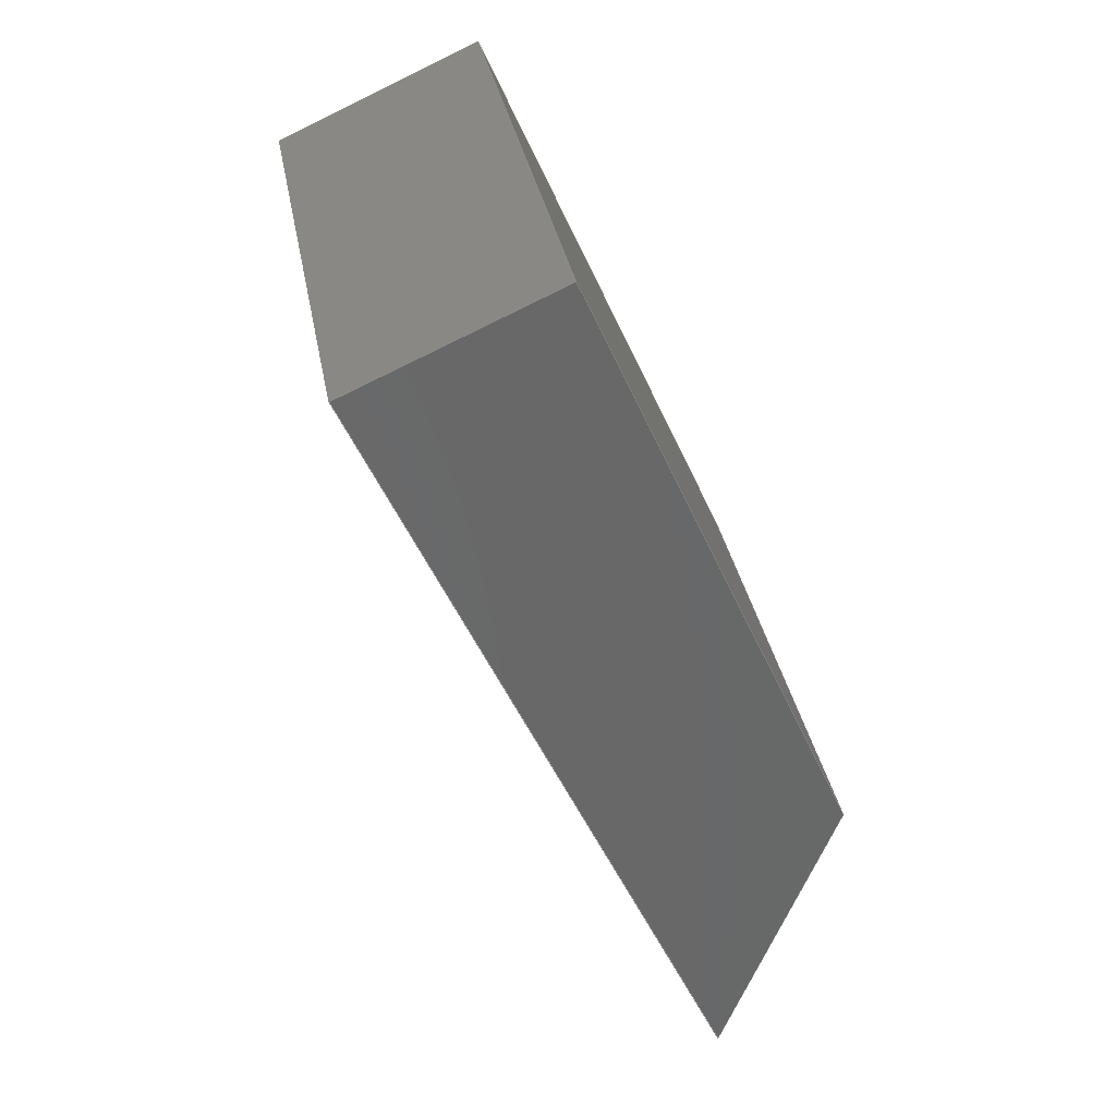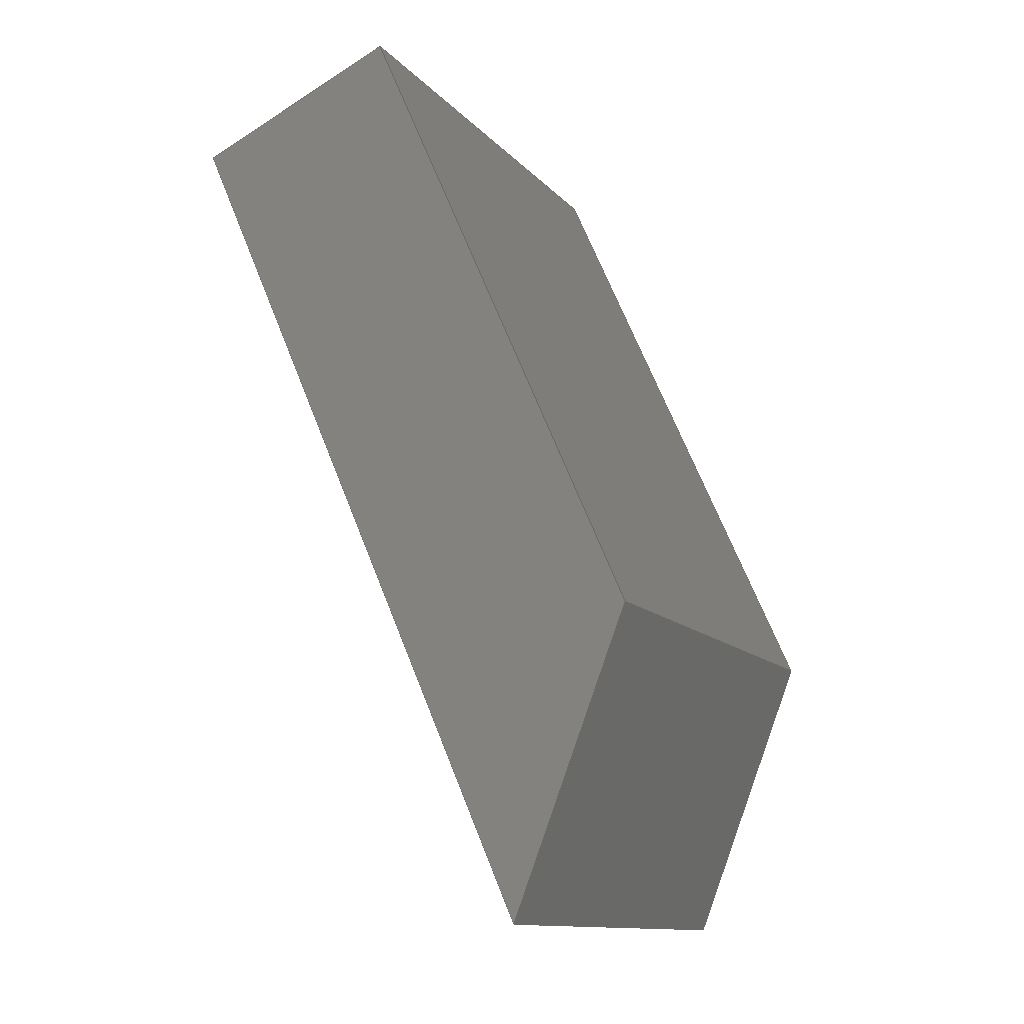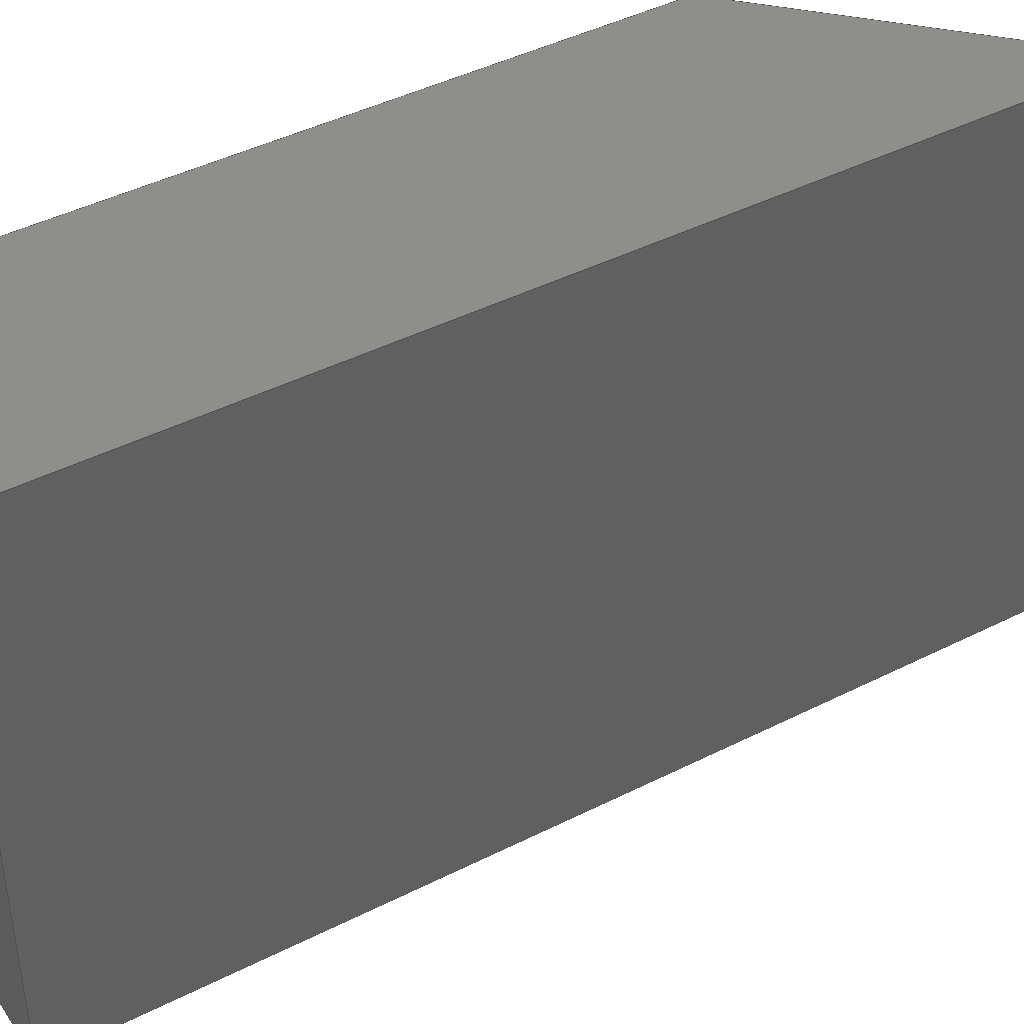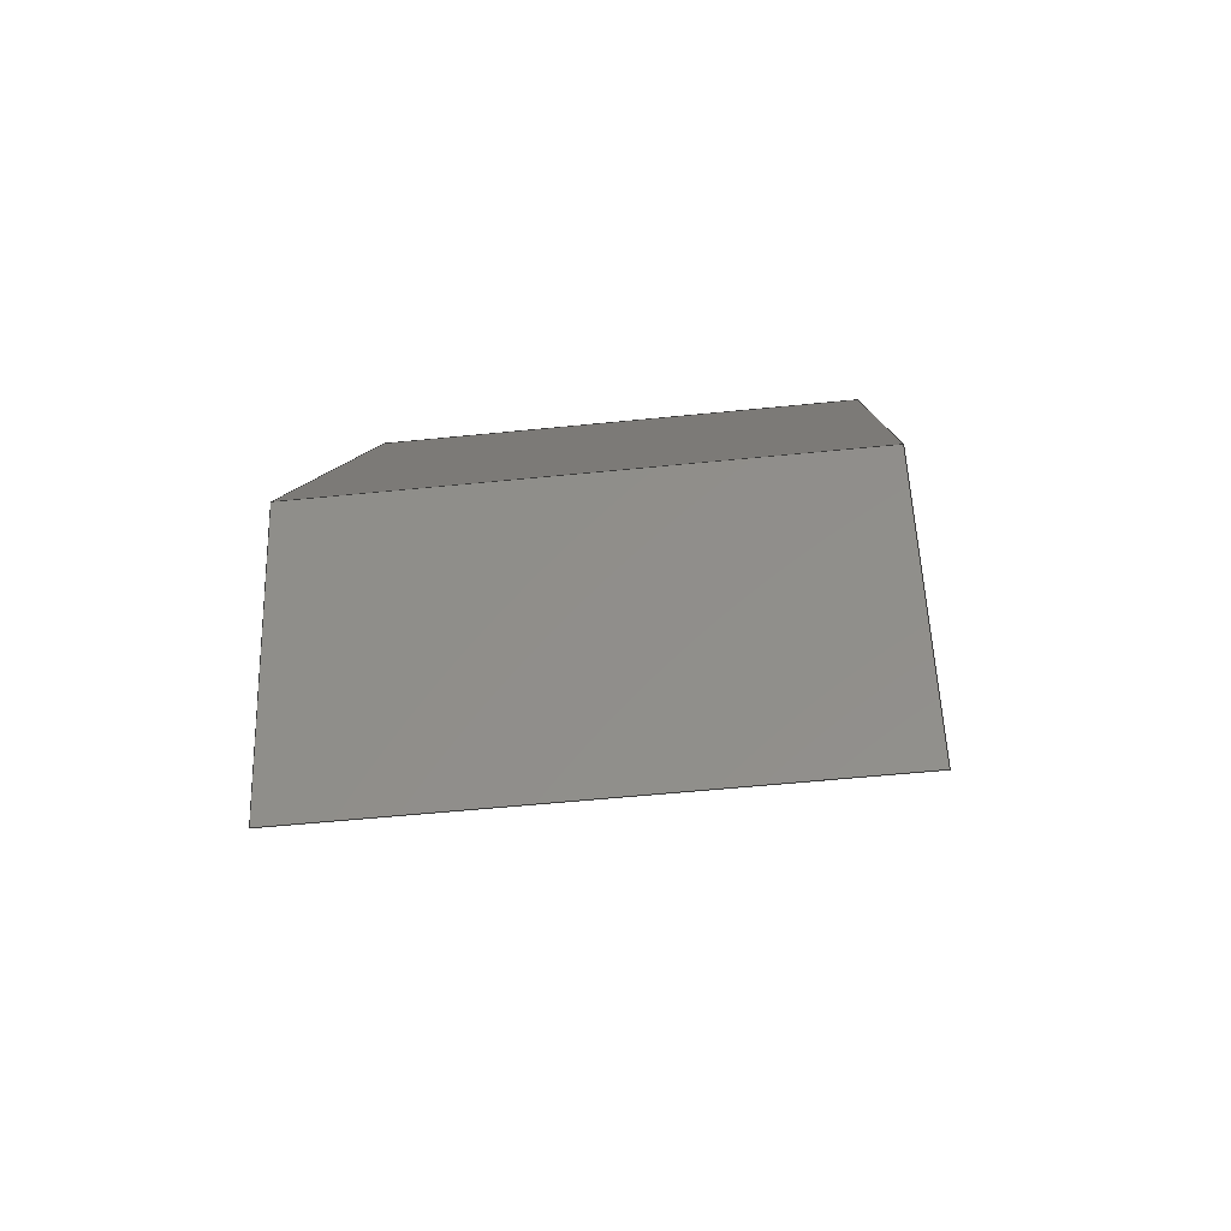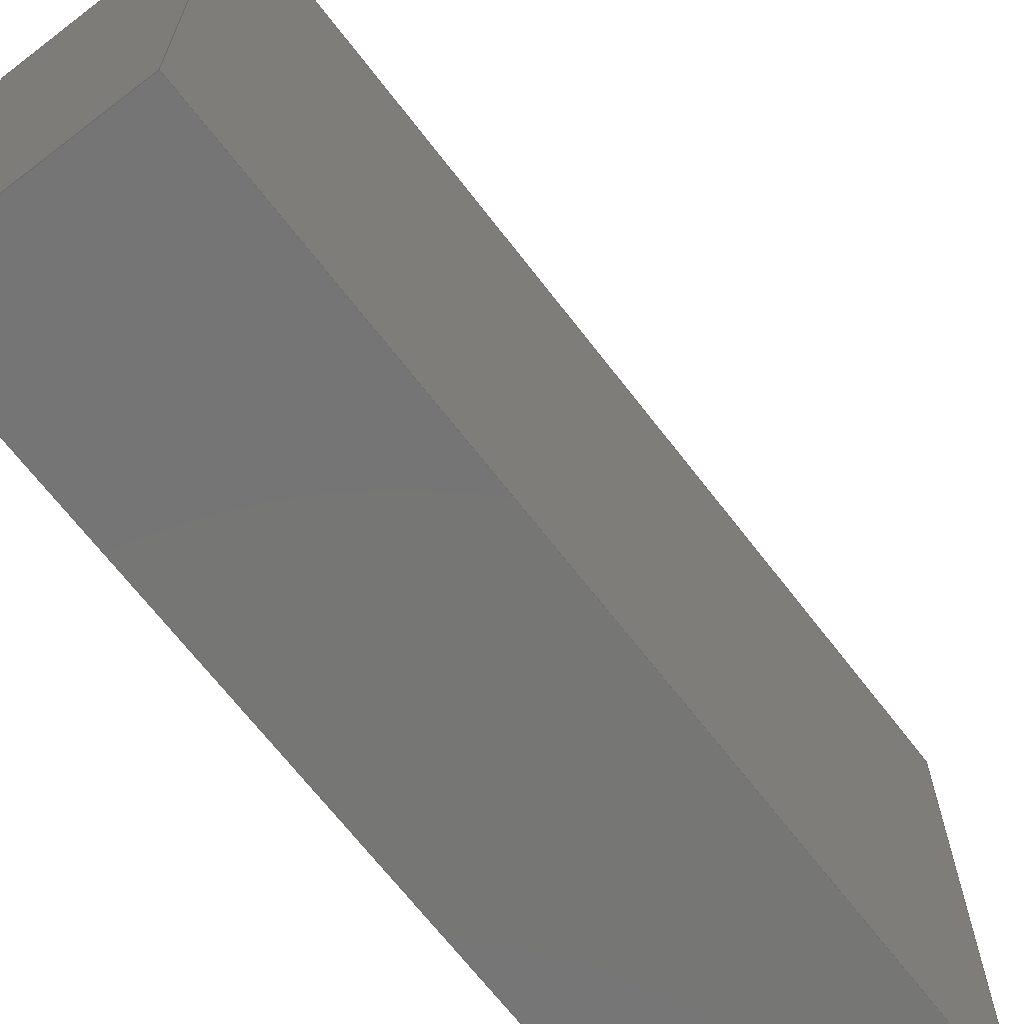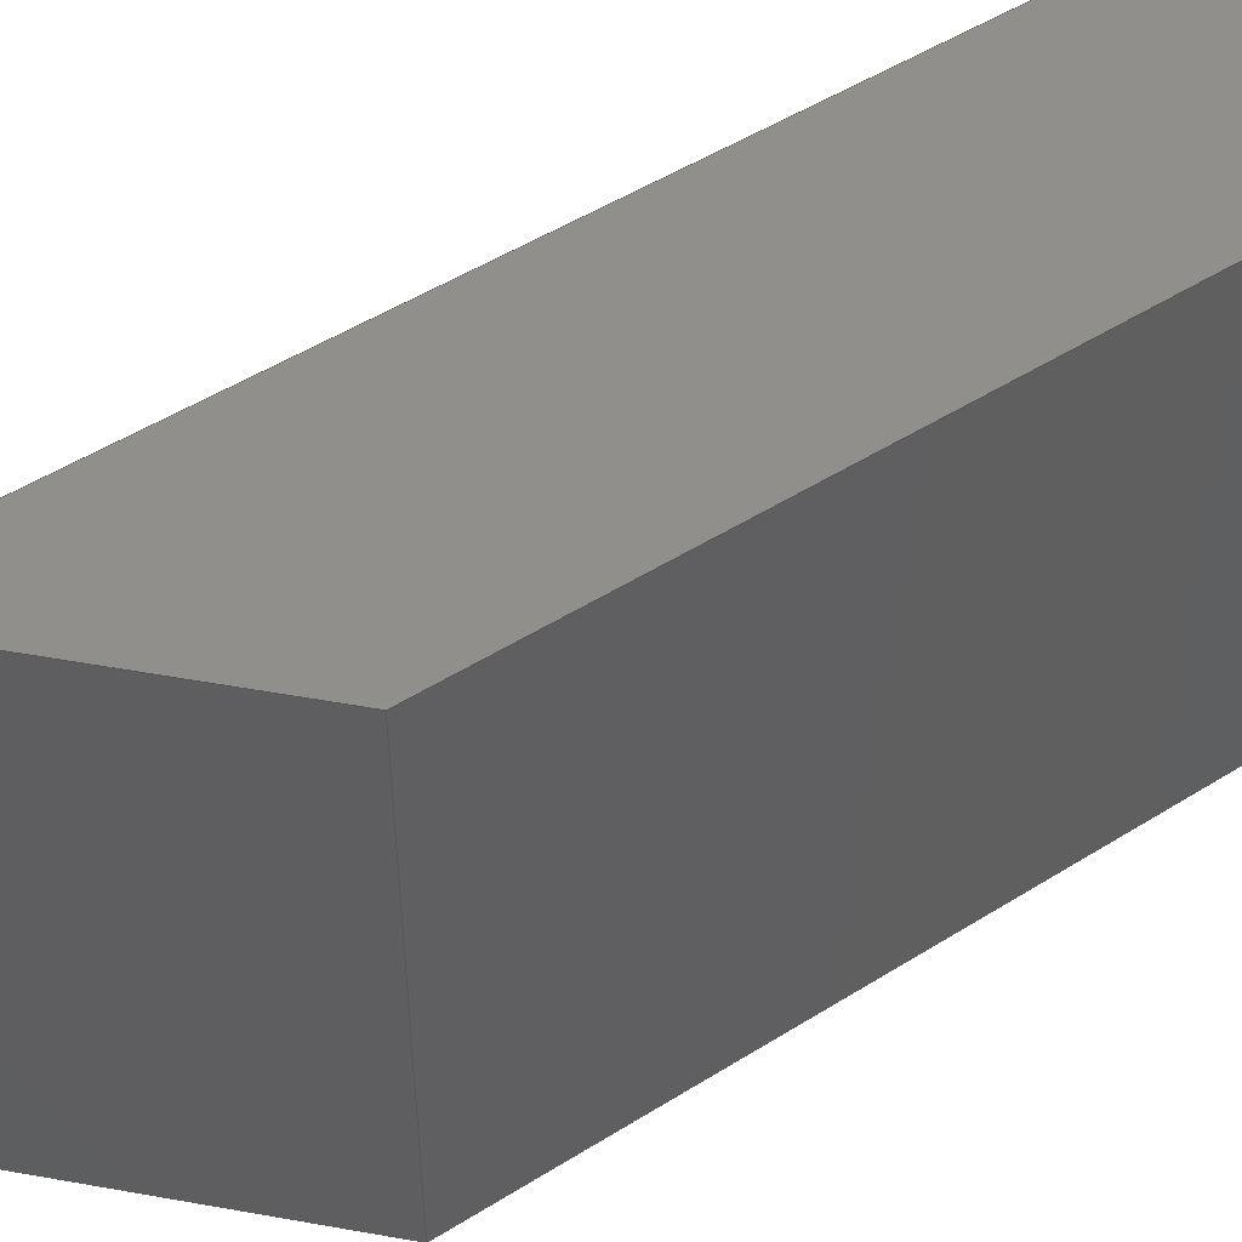
<metadata>
{"format":"iges","ext":"iges","renderer":"f3d","projection":"perspective","resolution":1024,"background":"white","views":[{"elev":35.0,"azim":169.5,"up":"+Z"},{"elev":-12.3,"azim":-155.2,"up":"+Z"},{"elev":42.9,"azim":82.8,"up":"+Y"},{"elev":-58.1,"azim":-84.1,"up":"+Z"},{"elev":-68.2,"azim":61.4,"up":"+Y"},{"elev":51.7,"azim":-100.3,"up":"+Y"}]}
</metadata>
<code>

,,31HOpen CASCADE IGES processor 7.3,13HFilename.iges,
16HOpen CASCADE 7.3,31HOpen CASCADE IGES processor 7.3,32,308,15,308,15,
,1,2,2HMM,1,0.01,15H2.02e+07,1.167e-07,1804,
10Hhaisenzhao,,11,0,15H2.02e+07,;
     402       1       0       0       0       0       0       000000000
     402       0       0       1       1                               0
     144       2       0       0       0       0       0       000020000
     144       0       0       1       0                               0
     108       3       0       0       0       0       0       000010000
     108       0       0       2       0                               0
     142       5       0       0       0       0       0       000010500
     142       0       0       1       0                               0
     102       6       0       0       0       0       0       000010000
     102       0       0       1       0                               0
     110       7       0       0       0       0       0       000010000
     110       0       0       2       0                               0
     110       9       0       0       0       0       0       000010000
     110       0       0       2       0                               0
     110      11       0       0       0       0       0       000010000
     110       0       0       2       0                               0
     110      13       0       0       0       0       0       000010000
     110       0       0       2       0                               0
     144      15       0       0       0       0       0       000020000
     144       0       0       1       0                               0
     108      16       0       0       0       0       0       000010000
     108       0       0       2       0                               0
     142      18       0       0       0       0       0       000010500
     142       0       0       1       0                               0
     102      19       0       0       0       0       0       000010000
     102       0       0       1       0                               0
     110      20       0       0       0       0       0       000010000
     110       0       0       2       0                               0
     110      22       0       0       0       0       0       000010000
     110       0       0       2       0                               0
     110      24       0       0       0       0       0       000010000
     110       0       0       2       0                               0
     110      26       0       0       0       0       0       000010000
     110       0       0       2       0                               0
     144      28       0       0       0       0       0       000020000
     144       0       0       1       0                               0
     108      29       0       0       0       0       0       000010000
     108       0       0       3       0                               0
     142      32       0       0       0       0       0       000010500
     142       0       0       1       0                               0
     102      33       0       0       0       0       0       000010000
     102       0       0       1       0                               0
     110      34       0       0       0       0       0       000010000
     110       0       0       2       0                               0
     110      36       0       0       0       0       0       000010000
     110       0       0       2       0                               0
     110      38       0       0       0       0       0       000010000
     110       0       0       2       0                               0
     110      40       0       0       0       0       0       000010000
     110       0       0       2       0                               0
     144      42       0       0       0       0       0       000020000
     144       0       0       1       0                               0
     108      43       0       0       0       0       0       000010000
     108       0       0       2       0                               0
     142      45       0       0       0       0       0       000010500
     142       0       0       1       0                               0
     102      46       0       0       0       0       0       000010000
     102       0       0       1       0                               0
     110      47       0       0       0       0       0       000010000
     110       0       0       2       0                               0
     110      49       0       0       0       0       0       000010000
     110       0       0       2       0                               0
     110      51       0       0       0       0       0       000010000
     110       0       0       2       0                               0
     110      53       0       0       0       0       0       000010000
     110       0       0       2       0                               0
     144      55       0       0       0       0       0       000020000
     144       0       0       1       0                               0
     108      56       0       0       0       0       0       000010000
     108       0       0       2       0                               0
     142      58       0       0       0       0       0       000010500
     142       0       0       1       0                               0
     102      59       0       0       0       0       0       000010000
     102       0       0       1       0                               0
     110      60       0       0       0       0       0       000010000
     110       0       0       2       0                               0
     110      62       0       0       0       0       0       000010000
     110       0       0       2       0                               0
     110      64       0       0       0       0       0       000010000
     110       0       0       2       0                               0
     110      66       0       0       0       0       0       000010000
     110       0       0       2       0                               0
     144      68       0       0       0       0       0       000020000
     144       0       0       1       0                               0
     108      69       0       0       0       0       0       000010000
     108       0       0       2       0                               0
     142      71       0       0       0       0       0       000010500
     142       0       0       1       0                               0
     102      72       0       0       0       0       0       000010000
     102       0       0       1       0                               0
     110      73       0       0       0       0       0       000010000
     110       0       0       2       0                               0
     110      75       0       0       0       0       0       000010000
     110       0       0       2       0                               0
     110      77       0       0       0       0       0       000010000
     110       0       0       2       0                               0
     110      79       0       0       0       0       0       000010000
     110       0       0       2       0                               0
402,6,3,19,35,51,67,83;                                          0000001
144,5,1,0,7;                                                     0000003
108,0.4037,-0.002602,0.9149,1409,0,  0000005
-599.3,-24.15,1804,0;                 0000005
142,0,5,0,9,2;                                                   0000007
102,4,11,13,15,17;                                               0000009
110,-564.5,-24.16,1789,-599.3, 0000011
-24.15,1804;                                   0000011
110,-599.3,-24.15,1804,-599.5, 0000013
-113,1804;                                  0000013
110,-599.5,-113,1804,               0000015
-564.6,-113.1,1789;                   0000015
110,-564.6,-113.1,1789,               0000017
-564.5,-24.16,1789;                    0000017
144,21,1,0,23;                                                   0000019
108,-0.9149,0.0004129,0.4037,1277,0,  0000021
-599.3,-24.15,1804,0;                 0000021
142,0,21,0,25,2;                                                 0000023
102,4,27,29,31,33;                                               0000025
110,-599.5,-113,1804,               0000027
-599.3,-24.15,1804;                    0000027
110,-599.3,-24.15,1804,-645.5, 0000029
-23.85,1700;                                   0000029
110,-645.5,-23.85,1700,-645.6, 0000031
-112.8,1700;                                  0000031
110,-645.6,-112.8,1700,               0000033
-599.5,-113,1804;                   0000033
144,37,1,0,39;                                                   0000035
108,-0.001428,-1,-0.002214,              0000037
109.9,0,-599.5,-113,1804,   0000037
0;                                                              0000037
142,0,37,0,41,2;                                                 0000039
102,4,43,45,47,49;                                               0000041
110,-626.1,-112.7,1649,-564.6, 0000043
-113.1,1789;                                  0000043
110,-564.6,-113.1,1789,               0000045
-599.5,-113,1804;                   0000045
110,-599.5,-113,1804,               0000047
-645.6,-112.8,1700;                   0000047
110,-645.6,-112.8,1700,               0000049
-626.1,-112.7,1649;                    0000049
144,53,1,0,55;                                                   0000051
108,0.9149,-0.0004129,-0.4037,-1239,  0000053
0,-564.5,-24.16,1789,0;               0000053
142,0,53,0,57,2;                                                 0000055
102,4,59,61,63,65;                                               0000057
110,-626,-23.77,1649,-564.5, 0000059
-24.16,1789;                                   0000059
110,-564.5,-24.16,1789,-564.6, 0000061
-113.1,1789;                                  0000061
110,-564.6,-113.1,1789,               0000063
-626.1,-112.7,1649;                    0000063
110,-626.1,-112.7,1649,-626, 0000065
-23.77,1649;                                   0000065
144,69,1,0,71;                                                   0000067
108,0.001428,1,0.002214,-21.01,0, 0000069
-599.3,-24.15,1804,0;                 0000069
142,0,69,0,73,2;                                                 0000071
102,4,75,77,79,81;                                               0000073
110,-599.3,-24.15,1804,-564.5, 0000075
-24.16,1789;                                   0000075
110,-564.5,-24.16,1789,-626, 0000077
-23.77,1649;                                   0000077
110,-626,-23.77,1649,-645.5, 0000079
-23.85,1700;                                   0000079
110,-645.5,-23.85,1700,-599.3, 0000081
-24.15,1804;                                   0000081
144,85,1,0,87;                                                   0000083
108,-0.9324,0.002132,-0.3615,-12.68,0,   0000085
-626.1,-113.7,1649,0;                0000085
142,0,85,0,89,2;                                                 0000087
102,4,91,93,95,97;                                               0000089
110,-626,-23.77,1649,-626.1, 0000091
-112.7,1649;                                   0000091
110,-626.1,-112.7,1649,-645.6, 0000093
-112.8,1700;                                  0000093
110,-645.6,-112.8,1700,               0000095
-645.5,-23.85,1700;                    0000095
110,-645.5,-23.85,1700,-626, 0000097
-23.77,1649;                                   0000097
S      1G      4D     98P     80
</code>
